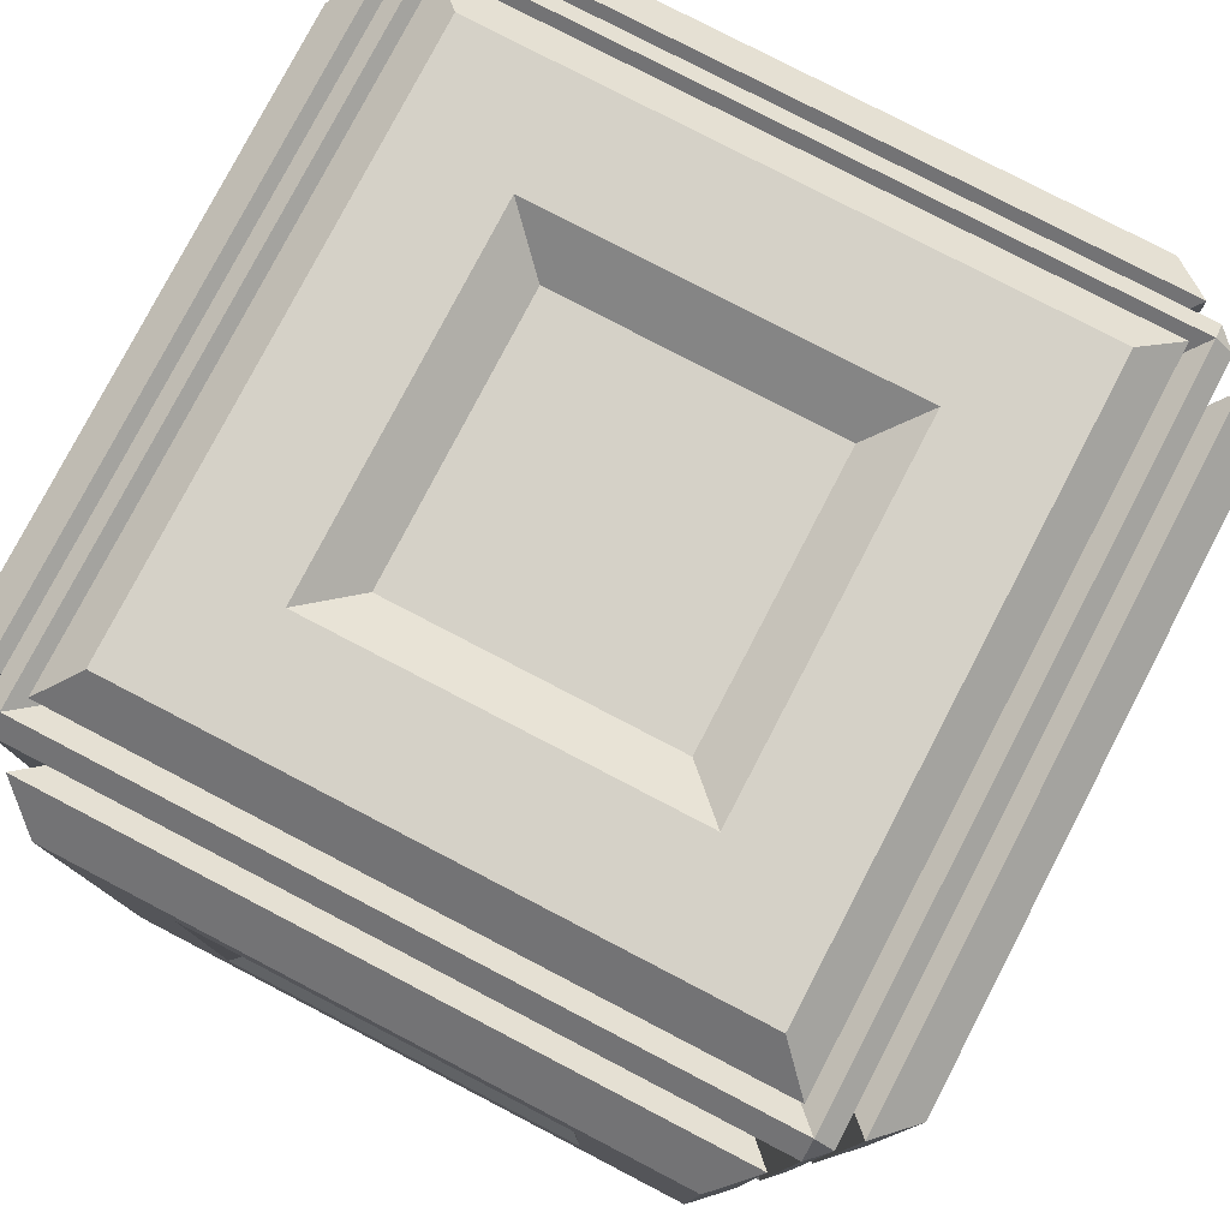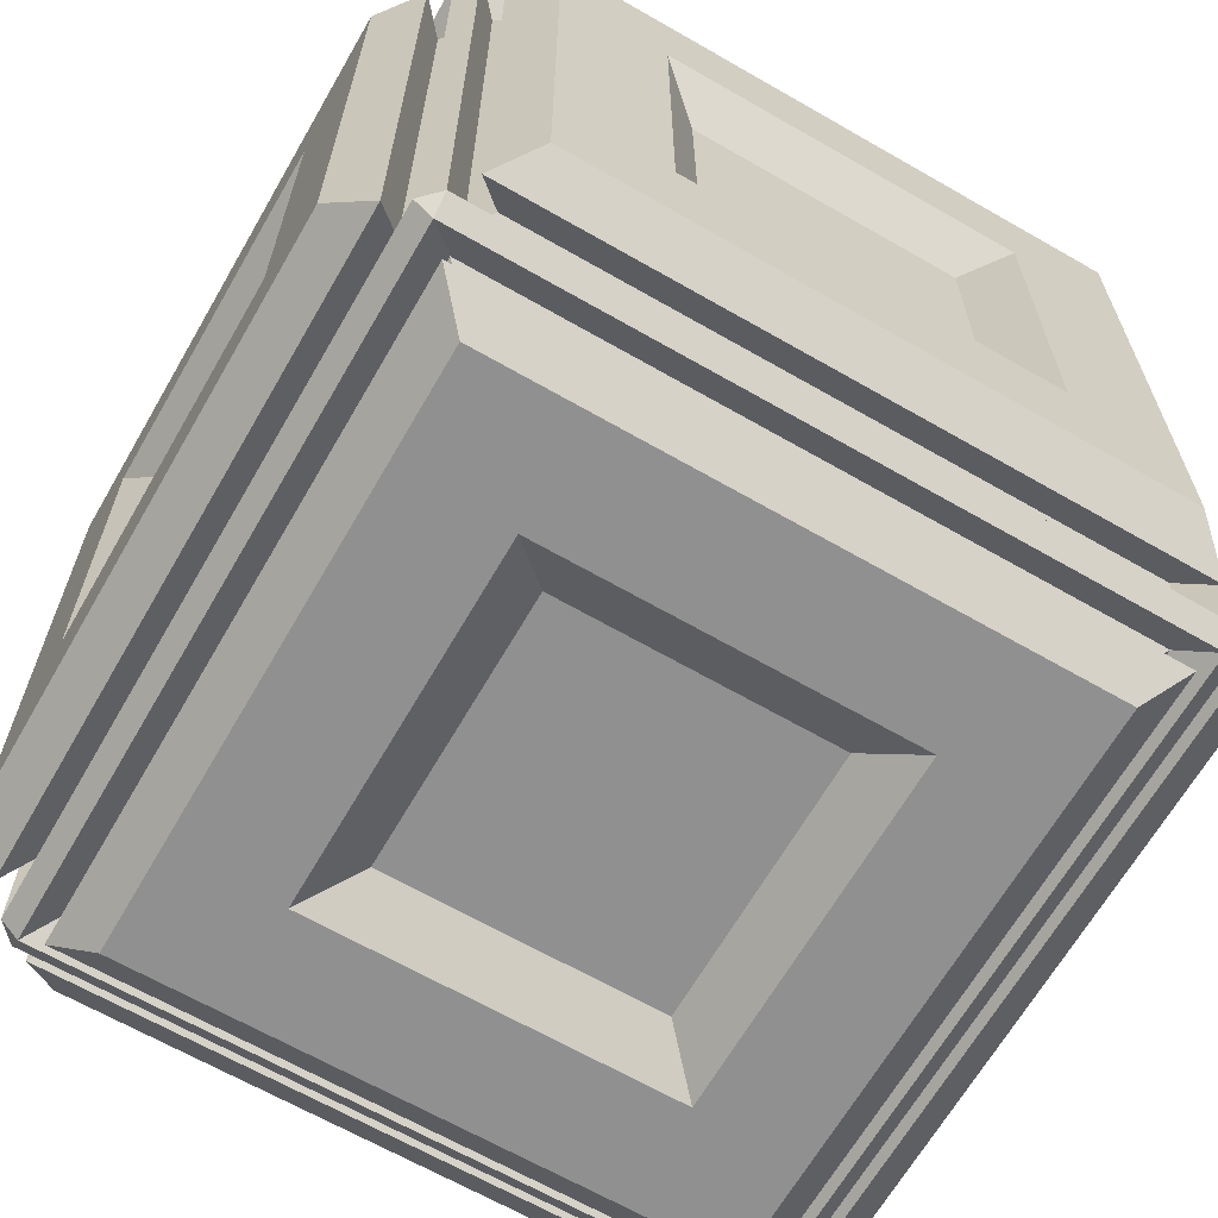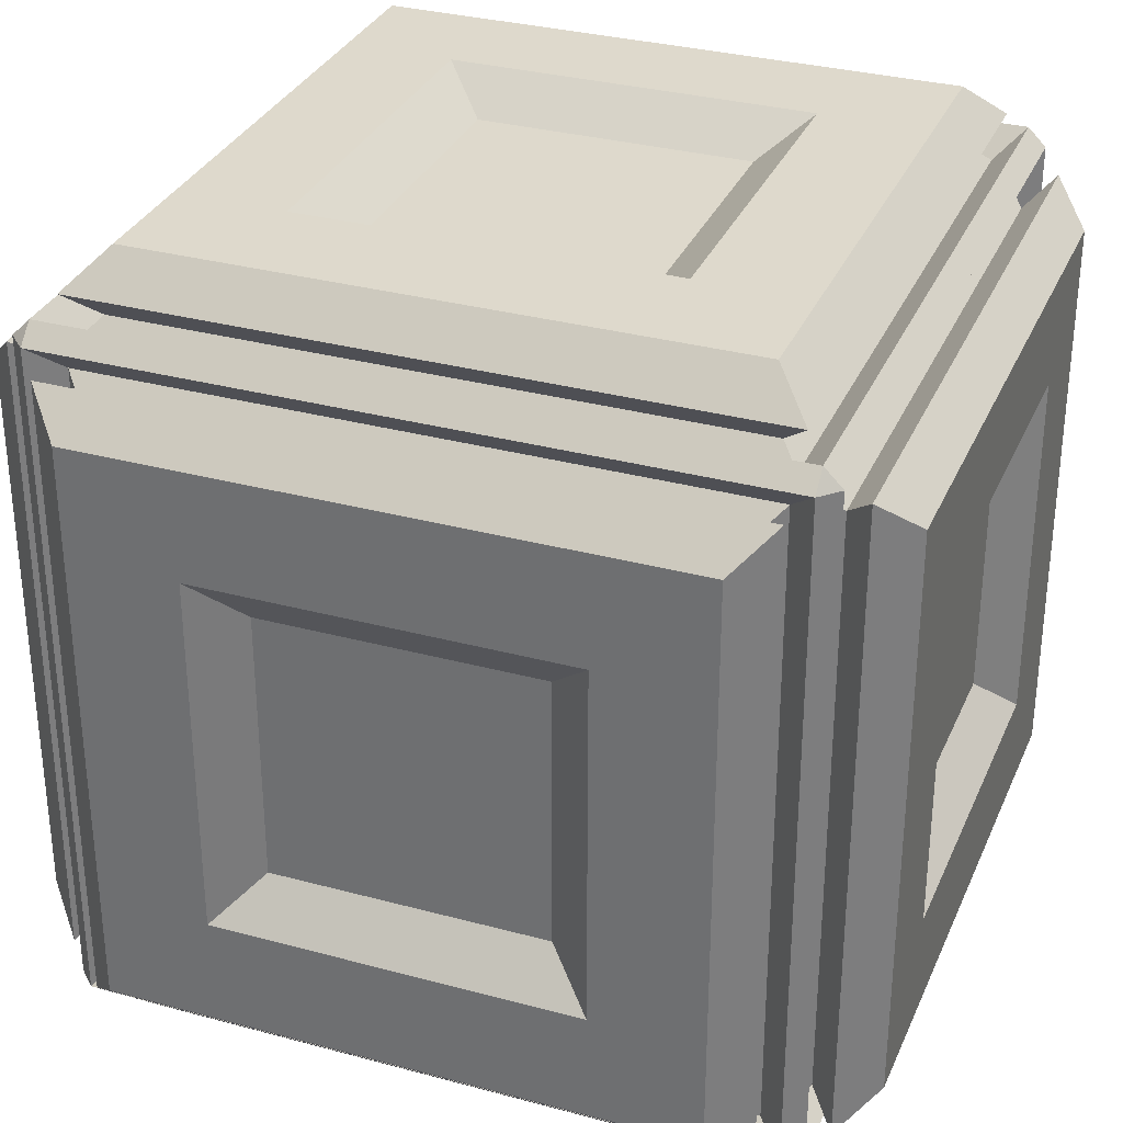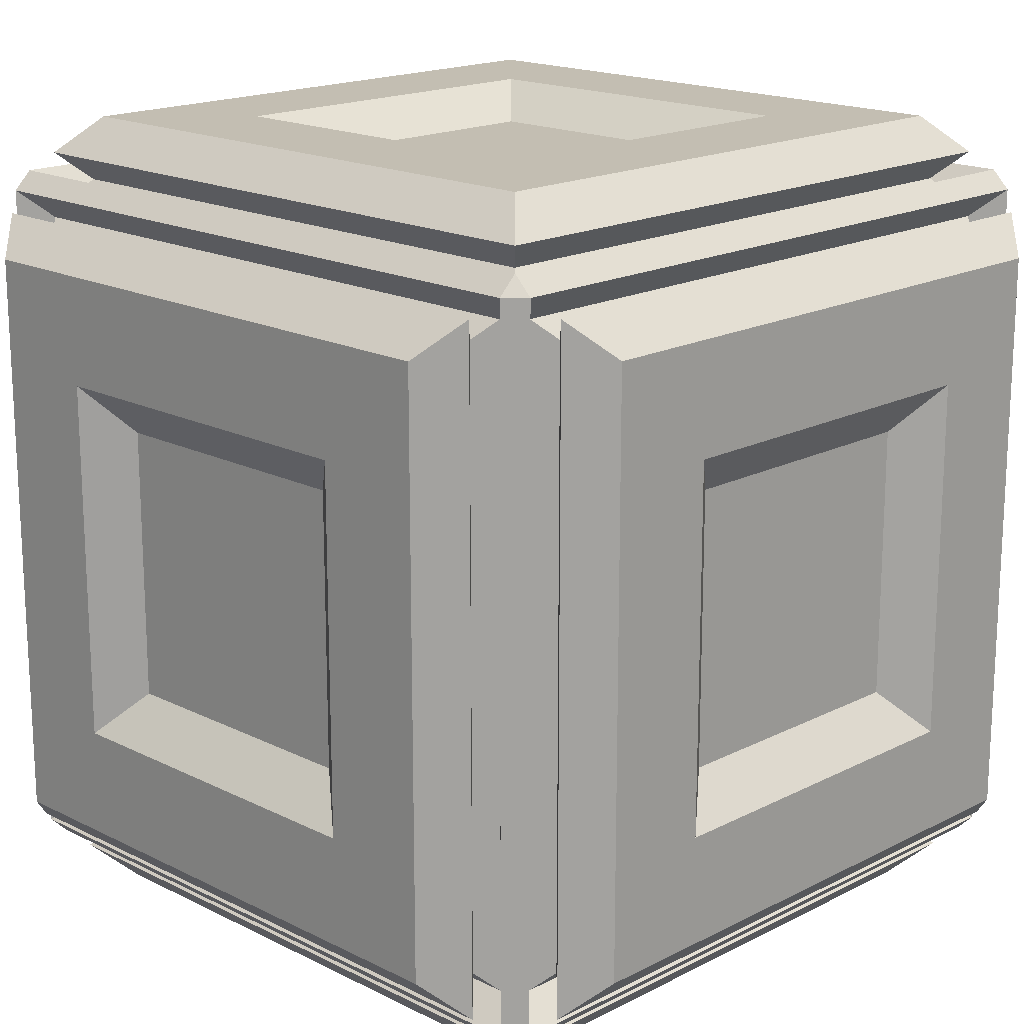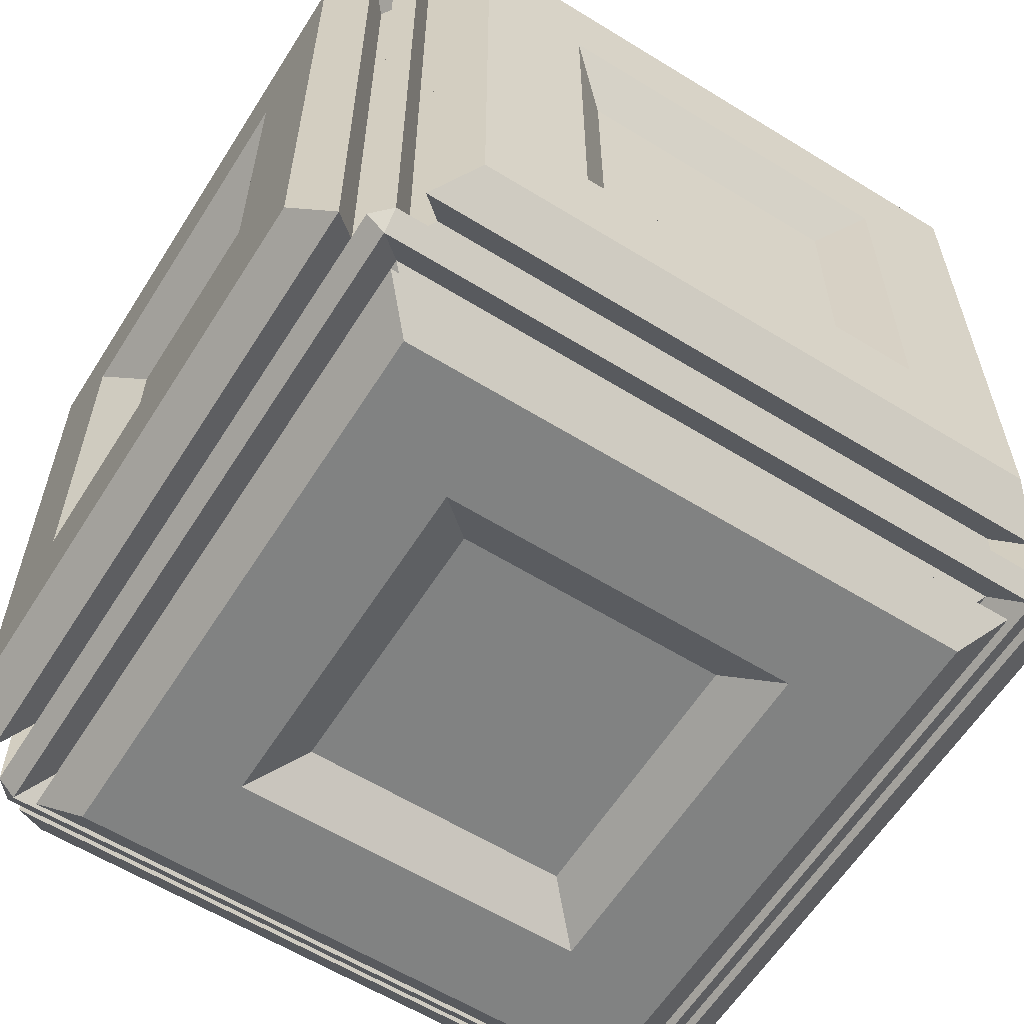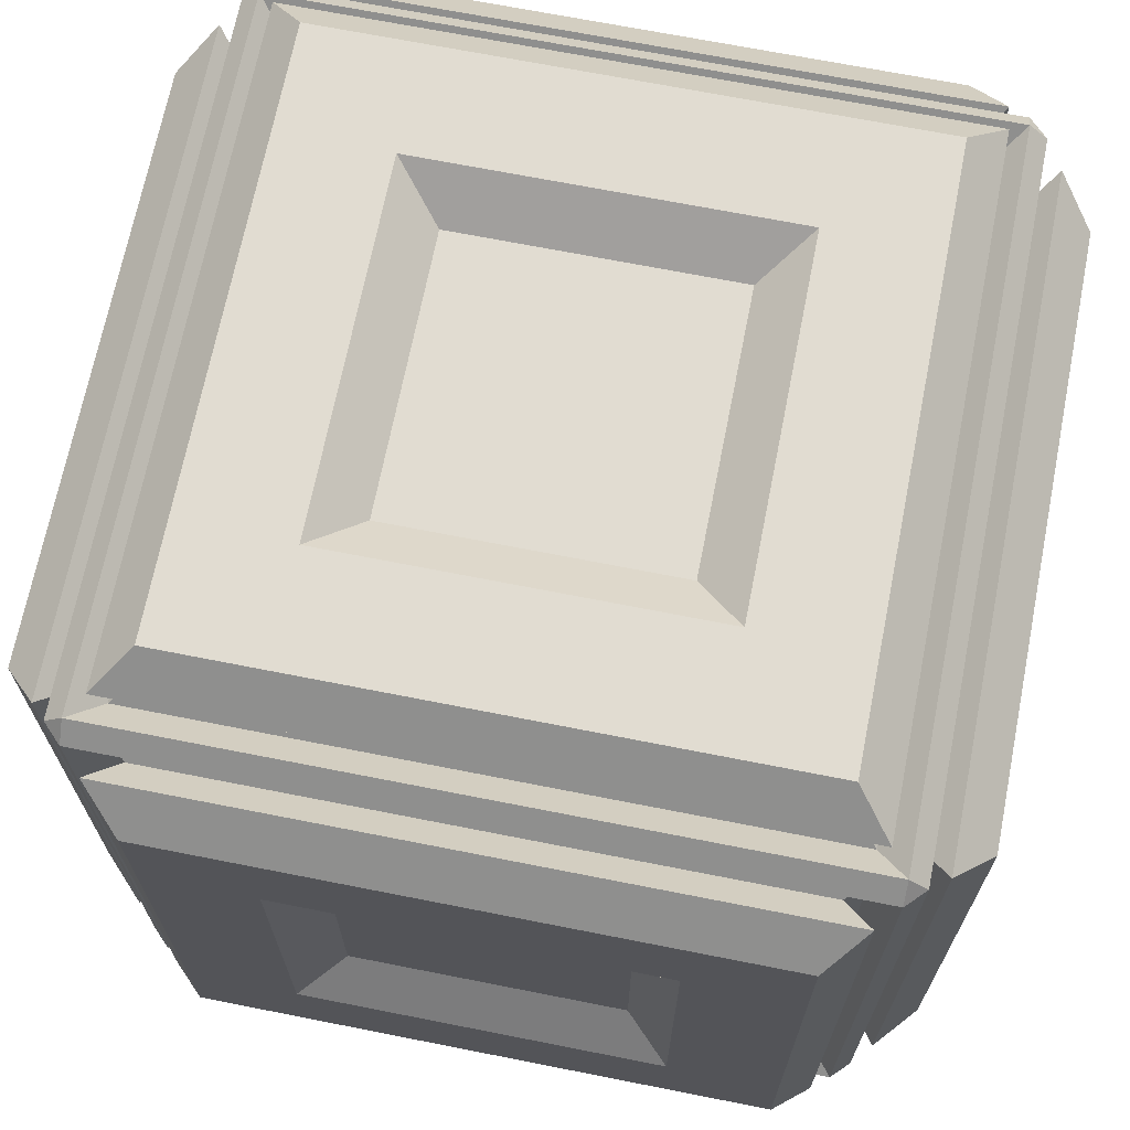
<metadata>
{"format":"obj","ext":"obj","renderer":"f3d","projection":"perspective","resolution":1024,"background":"white","views":[{"elev":78.8,"azim":-62.5,"up":"+Y"},{"elev":-65.8,"azim":-30.0,"up":"+Z"},{"elev":31.9,"azim":-69.2,"up":"+Y"},{"elev":17.5,"azim":-45.3,"up":"+Y"},{"elev":-60.6,"azim":-32.2,"up":"+Y"},{"elev":69.0,"azim":-168.8,"up":"+Z"}]}
</metadata>
<code>
o Cube.002
v 0.9565 0.8913 0.1085
v 0.9239 0.8587 0.1411
v 0.9239 0.8587 0.8585
v 0.9565 0.8913 0.8911
v 0.9239 0.1413 0.8585
v 0.9565 0.1087 0.8911
v 0.9239 0.1413 0.1411
v 0.9565 0.1087 0.1085
v 1 0.1521 0.8477
v 1 0.1521 0.152
v 1 0.2826 0.2824
v 1 0.2826 0.7172
v 1 0.7174 0.7172
v 0.9565 0.3369 0.6629
v 0.9565 0.663 0.6629
v 1 0.8478 0.152
v 1 0.8478 0.8477
v 1 0.7174 0.2824
v 0.9565 0.663 0.3368
v 0.9565 0.3369 0.3368
v 0.9022 0.1195 0.1194
v 0.9022 0.8804 0.1194
v 0.9022 0.8804 0.8803
v 0.9022 0.1195 0.8803
v 0.04344 0.1087 0.1085
v 0.07605 0.1413 0.1411
v 0.07605 0.1413 0.8585
v 0.04344 0.1087 0.8911
v 0.07605 0.8587 0.8585
v 0.04344 0.8913 0.8911
v 0.07605 0.8587 0.1411
v 0.04344 0.8913 0.1085
v -4.1e-05 0.8478 0.8477
v -4.1e-05 0.8478 0.152
v -4.1e-05 0.7174 0.2824
v -4.1e-05 0.7174 0.7172
v -4.1e-05 0.2826 0.7172
v 0.04344 0.663 0.6629
v 0.04344 0.3369 0.6629
v -4.1e-05 0.1521 0.152
v -4.1e-05 0.1521 0.8477
v -4.1e-05 0.2826 0.2824
v 0.04344 0.3369 0.3368
v 0.04344 0.663 0.3368
v 0.09779 0.8804 0.1194
v 0.09779 0.1195 0.1194
v 0.09779 0.1195 0.8803
v 0.09779 0.8804 0.8803
v 0.1087 0.8913 0.04329
v 0.1413 0.8587 0.0759
v 0.8587 0.8587 0.0759
v 0.8913 0.8913 0.04329
v 0.8587 0.1413 0.0759
v 0.8913 0.1087 0.04329
v 0.1413 0.1413 0.0759
v 0.1087 0.1087 0.04329
v 0.8478 0.1521 -0.000189
v 0.1521 0.1521 -0.000189
v 0.2826 0.2826 -0.000189
v 0.7174 0.2826 -0.000189
v 0.7174 0.7174 -0.000188
v 0.663 0.3369 0.04329
v 0.663 0.663 0.04329
v 0.1521 0.8478 -0.000189
v 0.8478 0.8478 -0.000189
v 0.2826 0.7174 -0.000188
v 0.3369 0.663 0.04329
v 0.3369 0.3369 0.04329
v 0.1195 0.1195 0.09764
v 0.1195 0.8804 0.09764
v 0.8804 0.8804 0.09764
v 0.8804 0.1195 0.09764
v 0.1087 0.1087 0.9564
v 0.1413 0.1413 0.9237
v 0.8587 0.1413 0.9237
v 0.8913 0.1087 0.9564
v 0.8587 0.8587 0.9237
v 0.8913 0.8913 0.9564
v 0.1413 0.8587 0.9237
v 0.1087 0.8913 0.9564
v 0.8478 0.8478 0.9998
v 0.1521 0.8478 0.9998
v 0.2826 0.7174 0.9998
v 0.7174 0.7174 0.9998
v 0.7174 0.2826 0.9998
v 0.663 0.663 0.9564
v 0.663 0.3369 0.9564
v 0.1521 0.1521 0.9998
v 0.8478 0.1521 0.9998
v 0.2826 0.2826 0.9998
v 0.3369 0.3369 0.9564
v 0.3369 0.663 0.9564
v 0.1195 0.8804 0.902
v 0.1195 0.1195 0.902
v 0.8804 0.1195 0.902
v 0.8804 0.8804 0.902
v 0.1087 0.9565 0.8911
v 0.1413 0.9239 0.8585
v 0.8587 0.9239 0.8585
v 0.8913 0.9565 0.8911
v 0.8587 0.9239 0.1411
v 0.8913 0.9565 0.1085
v 0.1413 0.9239 0.1411
v 0.1087 0.9565 0.1085
v 0.8478 1 0.152
v 0.1521 1 0.152
v 0.2826 1 0.2824
v 0.7174 1 0.2824
v 0.7174 1 0.7172
v 0.663 0.9565 0.3368
v 0.663 0.9565 0.6629
v 0.1521 1 0.8477
v 0.8478 1 0.8477
v 0.2826 1 0.7172
v 0.3369 0.9565 0.6629
v 0.3369 0.9565 0.3368
v 0.1195 0.9021 0.1194
v 0.1195 0.9021 0.8803
v 0.8804 0.9021 0.8803
v 0.8804 0.9021 0.1194
v 0.1087 0.04344 0.1085
v 0.1413 0.07604 0.1411
v 0.8587 0.07604 0.1411
v 0.8913 0.04344 0.1085
v 0.8587 0.07604 0.8585
v 0.8913 0.04344 0.8911
v 0.1413 0.07605 0.8585
v 0.1087 0.04344 0.8911
v 0.8478 -4.4e-05 0.8477
v 0.1521 -4.4e-05 0.8477
v 0.2826 -4.4e-05 0.7172
v 0.7174 -4.4e-05 0.7172
v 0.7174 -4.4e-05 0.2824
v 0.663 0.04344 0.6629
v 0.663 0.04344 0.3368
v 0.1521 -4.4e-05 0.152
v 0.8478 -4.4e-05 0.152
v 0.2826 -4.4e-05 0.2824
v 0.3369 0.04344 0.3368
v 0.3369 0.04344 0.6629
v 0.1195 0.09778 0.8803
v 0.1195 0.09778 0.1194
v 0.8804 0.09778 0.1194
v 0.8804 0.09778 0.8803
v 0.9348 0.913 0.08677
v 0.913 0.913 0.06503
v 0.913 0.9348 0.08677
v 0.08692 0.9348 0.08677
v 0.08692 0.913 0.06503
v 0.06518 0.913 0.08677
v 0.08692 0.9348 0.9129
v 0.06518 0.913 0.9129
v 0.08692 0.913 0.9346
v 0.913 0.08692 0.9346
v 0.913 0.06518 0.9129
v 0.9348 0.08692 0.9129
v 0.08692 0.06518 0.9129
v 0.08692 0.08692 0.9346
v 0.06518 0.08692 0.9129
v 0.06518 0.08692 0.08677
v 0.08692 0.08692 0.06503
v 0.08692 0.06517 0.08677
v 0.9348 0.08692 0.08677
v 0.913 0.06517 0.08677
v 0.913 0.08692 0.06503
v 0.913 0.9348 0.9129
v 0.9348 0.913 0.9129
v 0.913 0.913 0.9346
f 1 2 3 4
f 4 3 5 6
f 7 8 6 5
f 2 1 8 7
f 9 10 11 12
f 13 12 14 15
f 16 17 13 18
f 17 9 12 13
f 10 16 18 11
f 6 9 17 4
f 8 10 9 6
f 1 16 10 8
f 4 17 16 1
f 11 18 19 20
f 12 11 20 14
f 18 13 15 19
f 20 19 15 14
f 2 7 21 22
f 5 3 23 24
f 3 2 22 23
f 7 5 24 21
f 25 26 27 28
f 28 27 29 30
f 31 32 30 29
f 26 25 32 31
f 33 34 35 36
f 37 36 38 39
f 40 41 37 42
f 41 33 36 37
f 34 40 42 35
f 30 33 41 28
f 32 34 33 30
f 25 40 34 32
f 28 41 40 25
f 35 42 43 44
f 36 35 44 38
f 42 37 39 43
f 44 43 39 38
f 26 31 45 46
f 29 27 47 48
f 27 26 46 47
f 31 29 48 45
f 49 50 51 52
f 52 51 53 54
f 55 56 54 53
f 50 49 56 55
f 57 58 59 60
f 61 60 62 63
f 64 65 61 66
f 65 57 60 61
f 58 64 66 59
f 54 57 65 52
f 56 58 57 54
f 49 64 58 56
f 52 65 64 49
f 59 66 67 68
f 60 59 68 62
f 66 61 63 67
f 68 67 63 62
f 50 55 69 70
f 53 51 71 72
f 51 50 70 71
f 55 53 72 69
f 73 74 75 76
f 76 75 77 78
f 79 80 78 77
f 74 73 80 79
f 81 82 83 84
f 85 84 86 87
f 88 89 85 90
f 89 81 84 85
f 82 88 90 83
f 78 81 89 76
f 80 82 81 78
f 73 88 82 80
f 76 89 88 73
f 83 90 91 92
f 84 83 92 86
f 90 85 87 91
f 92 91 87 86
f 74 79 93 94
f 77 75 95 96
f 75 74 94 95
f 79 77 96 93
f 97 98 99 100
f 100 99 101 102
f 103 104 102 101
f 98 97 104 103
f 105 106 107 108
f 109 108 110 111
f 112 113 109 114
f 113 105 108 109
f 106 112 114 107
f 102 105 113 100
f 104 106 105 102
f 97 112 106 104
f 100 113 112 97
f 107 114 115 116
f 108 107 116 110
f 114 109 111 115
f 116 115 111 110
f 98 103 117 118
f 101 99 119 120
f 99 98 118 119
f 103 101 120 117
f 121 122 123 124
f 124 123 125 126
f 127 128 126 125
f 122 121 128 127
f 129 130 131 132
f 133 132 134 135
f 136 137 133 138
f 137 129 132 133
f 130 136 138 131
f 126 129 137 124
f 128 130 129 126
f 121 136 130 128
f 124 137 136 121
f 131 138 139 140
f 132 131 140 134
f 138 133 135 139
f 140 139 135 134
f 122 127 141 142
f 125 123 143 144
f 123 122 142 143
f 127 125 144 141
f 145 146 147
f 148 149 150
f 151 152 153
f 154 155 156
f 157 158 159
f 160 161 162
f 163 164 165
f 150 152 151 148
f 146 149 148 147
f 145 147 166 167
f 151 153 168 166
f 156 155 164 163
f 155 154 158 157
f 160 162 157 159
f 164 162 161 165
f 167 168 154 156
f 159 158 153 152
f 160 150 149 161
f 163 165 146 145
f 168 167 166
f 22 120 71
f 117 45 70
f 118 93 48
f 95 24 144
f 141 47 94
f 46 142 69
f 21 72 143
f 45 117 118 48
f 71 120 117 70
f 22 23 119 120
f 118 119 96 93
f 24 21 143 144
f 144 141 94 95
f 46 47 141 142
f 143 72 69 142
f 23 24 95 96
f 47 48 93 94
f 46 69 70 45
f 21 22 71 72
f 96 119 23
f 96 23 167 168
f 153 93 96 168
f 150 45 48 152
f 146 71 70 149
f 167 23 22 145
f 147 120 119 166
f 165 72 71 146
f 165 161 69 72
f 161 149 70 69
f 160 46 45 150
f 159 47 46 160
f 152 48 47 159
f 158 94 93 153
f 154 95 94 158
f 163 21 24 156
f 145 22 21 163
f 23 167 156 24
f 95 154 168 96
f 166 119 118 151
f 148 151 118 117
f 147 148 117 120
f 157 141 144 155
f 162 142 141 157
f 164 143 142 162
f 155 144 143 164

</code>
